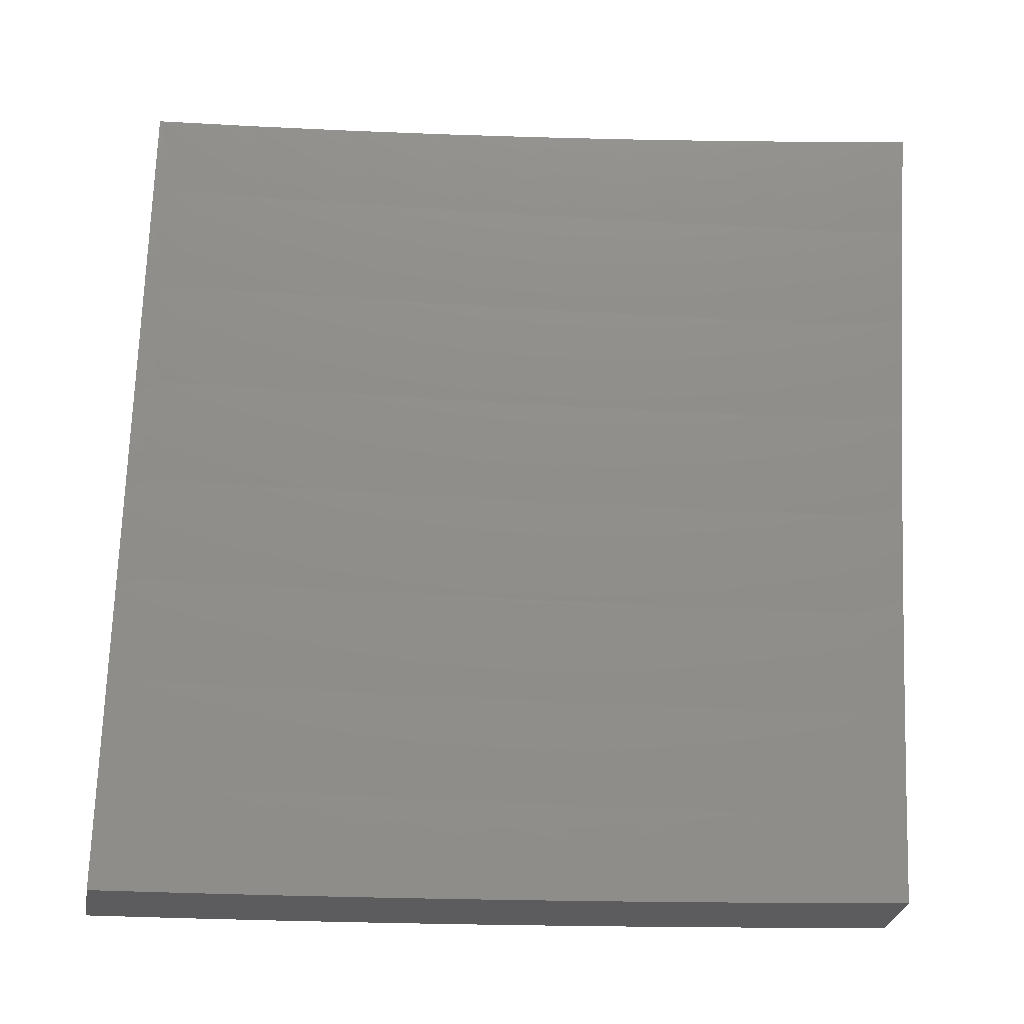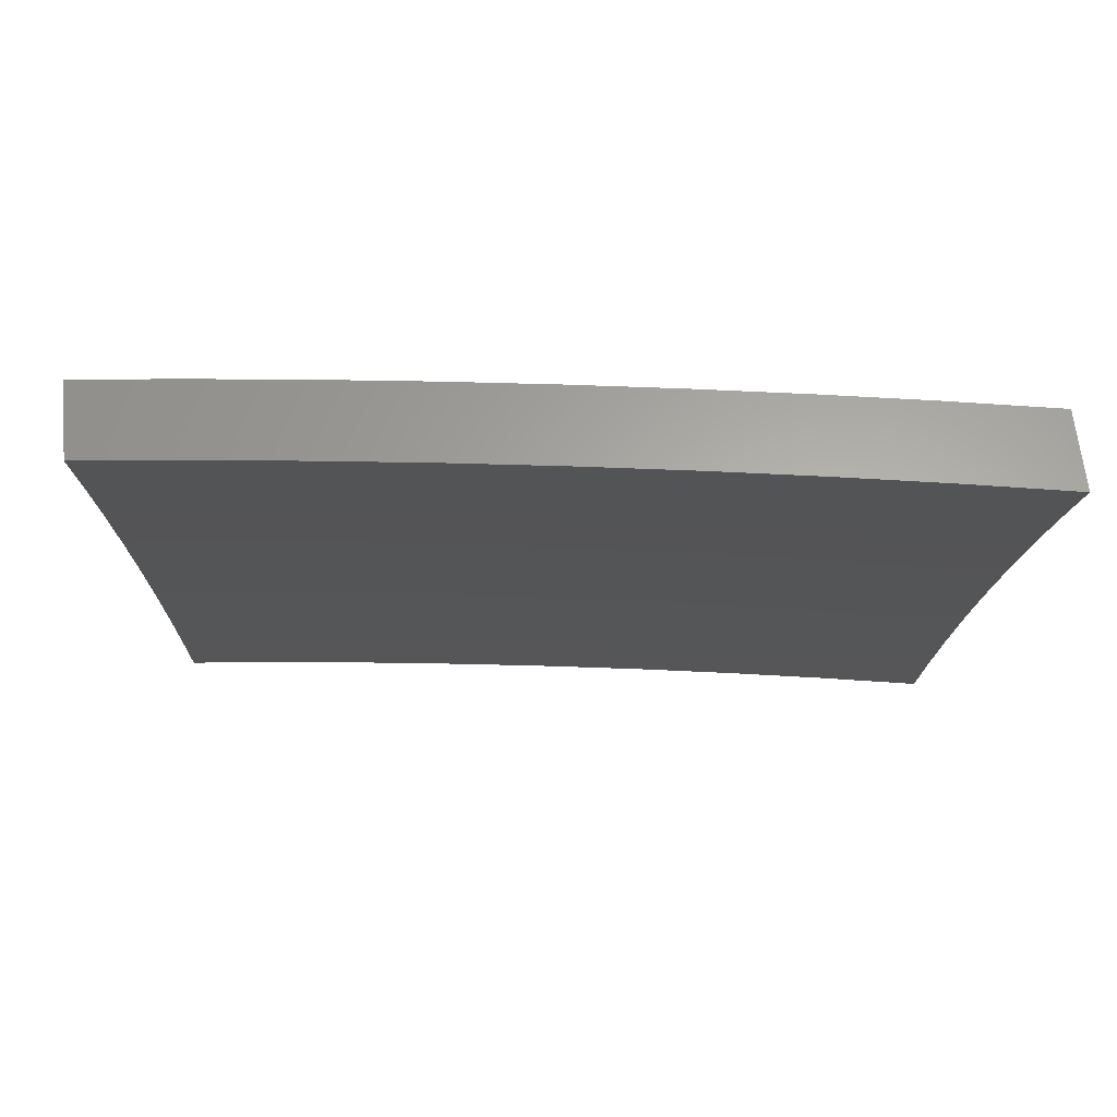
<metadata>
{"format":"stl","ext":"stl","renderer":"f3d","projection":"perspective","resolution":1024,"background":"white","views":[{"elev":-29.9,"azim":-100.1,"up":"+Y"},{"elev":62.7,"azim":-95.6,"up":"+Y"}]}
</metadata>
<code>
# stl→obj: 400 verts, 796 faces
v 10.63 2.876 1
v 10.62 2.905 1.031
v 10.6 3 1
v 10.62 2.904 1.062
v 10.59 3 1.126
v 10.62 2.904 1.093
v 10.61 2.903 1.124
v 10.65 2.773 1.124
v 10.65 2.773 1.155
v 10.68 2.643 1.155
v 10.68 2.643 1.186
v 10.71 2.513 1.186
v 10.71 2.512 1.217
v 10.74 2.383 1.217
v 10.74 2.383 1.248
v 10.76 2.253 1.248
v 10.76 2.253 1.279
v 10.79 2.124 1.279
v 10.79 2.123 1.31
v 10.82 2 1.251
v 10.8 2 1.376
v 10.66 2.776 1.031
v 10.67 2.752 1
v 10.69 2.646 1.031
v 10.7 2.628 1
v 10.73 2.517 1.031
v 10.73 2.503 1
v 10.76 2.387 1.031
v 10.76 2.378 1
v 10.79 2.258 1.031
v 10.79 2.252 1
v 10.81 2.129 1.031
v 10.82 2.126 1
v 10.84 2 1
v 10.81 2.128 1.062
v 10.83 2 1.126
v 10.81 2.127 1.093
v 10.8 2.127 1.124
v 10.78 2.257 1.093
v 10.78 2.256 1.124
v 10.75 2.386 1.093
v 10.75 2.385 1.124
v 10.72 2.515 1.093
v 10.72 2.515 1.124
v 10.69 2.645 1.093
v 10.68 2.644 1.124
v 10.65 2.774 1.093
v 10.8 2.126 1.186
v 10.8 2.126 1.155
v 10.79 2 1.501
v 10.77 2.12 1.435
v 10.77 2.121 1.404
v 10.78 2.122 1.373
v 10.75 2.251 1.373
v 10.75 2.251 1.342
v 10.73 2.38 1.342
v 10.73 2.381 1.31
v 10.7 2.51 1.31
v 10.7 2.511 1.279
v 10.67 2.64 1.279
v 10.67 2.641 1.248
v 10.64 2.77 1.248
v 10.64 2.771 1.217
v 10.6 2.9 1.217
v 10.61 2.901 1.186
v 10.57 3 1.251
v 10.77 2 1.626
v 10.76 2.117 1.56
v 10.76 2.118 1.529
v 10.76 2.119 1.498
v 10.74 2.247 1.498
v 10.74 2.248 1.466
v 10.71 2.377 1.466
v 10.71 2.378 1.435
v 10.68 2.507 1.435
v 10.69 2.508 1.404
v 10.65 2.637 1.404
v 10.66 2.638 1.373
v 10.62 2.767 1.373
v 10.63 2.768 1.342
v 10.59 2.897 1.342
v 10.59 2.898 1.31
v 10.56 3 1.376
v 10.75 2 1.751
v 10.74 2.114 1.686
v 10.75 2.116 1.623
v 10.73 2.246 1.56
v 10.73 2.247 1.529
v 10.7 2.375 1.529
v 10.71 2.376 1.498
v 10.68 2.505 1.498
v 10.68 2.506 1.466
v 10.65 2.635 1.466
v 10.65 2.636 1.435
v 10.62 2.765 1.435
v 10.62 2.766 1.404
v 10.58 2.895 1.404
v 10.59 2.896 1.373
v 10.73 2 1.876
v 10.72 2.11 1.811
v 10.73 2.112 1.748
v 10.71 2.242 1.686
v 10.72 2.244 1.623
v 10.69 2.373 1.623
v 10.7 2.374 1.56
v 10.67 2.503 1.56
v 10.67 2.504 1.529
v 10.64 2.633 1.529
v 10.64 2.634 1.498
v 10.61 2.763 1.498
v 10.61 2.764 1.466
v 10.58 2.893 1.466
v 10.58 2.894 1.435
v 10.54 3 1.501
v 10.71 2 2
v 10.7 2.106 1.937
v 10.71 2.108 1.874
v 10.69 2.238 1.811
v 10.7 2.24 1.748
v 10.67 2.369 1.748
v 10.68 2.371 1.686
v 10.65 2.499 1.686
v 10.66 2.501 1.623
v 10.63 2.63 1.623
v 10.64 2.632 1.56
v 10.6 2.761 1.56
v 10.61 2.762 1.529
v 10.57 2.891 1.529
v 10.57 2.892 1.498
v 10.68 2.126 2
v 10.67 2.234 1.937
v 10.68 2.236 1.874
v 10.65 2.364 1.874
v 10.66 2.367 1.811
v 10.63 2.495 1.811
v 10.64 2.497 1.748
v 10.61 2.626 1.748
v 10.62 2.628 1.686
v 10.58 2.756 1.686
v 10.59 2.759 1.623
v 10.56 2.887 1.623
v 10.57 2.89 1.56
v 10.52 3 1.626
v 10.66 2.252 2
v 10.64 2.362 1.937
v 10.62 2.493 1.874
v 10.6 2.623 1.811
v 10.58 2.754 1.748
v 10.55 2.885 1.686
v 10.63 2.378 2
v 10.61 2.49 1.937
v 10.59 2.621 1.874
v 10.57 2.752 1.811
v 10.54 2.883 1.748
v 10.5 3 1.751
v 10.6 2.503 2
v 10.58 2.618 1.937
v 10.56 2.749 1.874
v 10.53 2.88 1.811
v 10.57 2.628 2
v 10.55 2.747 1.937
v 10.52 2.877 1.874
v 10.48 3 1.876
v 10.53 2.752 2
v 10.51 2.875 1.937
v 10.5 2.876 2
v 10.46 3 2
v 10.66 2.775 1.062
v 10.69 2.645 1.062
v 10.72 2.516 1.062
v 10.75 2.387 1.062
v 10.78 2.257 1.062
v 10.61 2.902 1.155
v 10.64 2.772 1.186
v 10.6 2.9 1.248
v 10.6 2.899 1.279
v 10.63 2.769 1.31
v 10.66 2.638 1.342
v 10.69 2.509 1.373
v 10.72 2.379 1.404
v 10.74 2.249 1.435
v 10.77 2.12 1.466
v 10.63 2.769 1.279
v 10.68 2.642 1.217
v 10.7 2.512 1.248
v 10.73 2.382 1.279
v 10.76 2.252 1.31
v 10.78 2.122 1.342
v 10.67 2.639 1.31
v 10.71 2.514 1.155
v 10.74 2.385 1.155
v 10.77 2.255 1.155
v 10.69 2.509 1.342
v 10.74 2.384 1.186
v 10.77 2.254 1.217
v 10.79 2.124 1.248
v 10.72 2.38 1.373
v 10.77 2.255 1.186
v 10.75 2.25 1.404
v 10.8 2.125 1.217
v 10.91 2.126 1
v 10.9 2.128 1.031
v 10.93 2 1
v 10.9 2.128 1.062
v 10.92 2 1.126
v 10.9 2.127 1.093
v 10.9 2.127 1.124
v 10.87 2.256 1.124
v 10.87 2.255 1.155
v 10.84 2.384 1.155
v 10.83 2.384 1.186
v 10.8 2.513 1.186
v 10.8 2.512 1.217
v 10.77 2.641 1.217
v 10.77 2.641 1.248
v 10.73 2.77 1.248
v 10.73 2.769 1.279
v 10.69 2.898 1.279
v 10.69 2.897 1.31
v 10.67 3 1.251
v 10.65 3 1.376
v 10.88 2.252 1
v 10.88 2.258 1.031
v 10.88 2.257 1.062
v 10.85 2.386 1.062
v 10.84 2.386 1.093
v 10.81 2.515 1.093
v 10.81 2.514 1.124
v 10.78 2.644 1.124
v 10.77 2.643 1.155
v 10.74 2.772 1.155
v 10.74 2.771 1.186
v 10.7 2.901 1.186
v 10.7 2.9 1.217
v 10.7 2.899 1.248
v 10.85 2.378 1
v 10.85 2.387 1.031
v 10.82 2.516 1.062
v 10.78 2.644 1.093
v 10.74 2.773 1.124
v 10.7 2.902 1.155
v 10.68 3 1.126
v 10.82 2.503 1
v 10.82 2.516 1.031
v 10.78 2.645 1.062
v 10.75 2.774 1.093
v 10.71 2.902 1.124
v 10.79 2.628 1
v 10.79 2.646 1.031
v 10.75 2.774 1.062
v 10.71 2.903 1.093
v 10.76 2.752 1
v 10.75 2.775 1.031
v 10.71 2.904 1.062
v 10.73 2.876 1
v 10.72 2.905 1.031
v 10.69 3 1
v 10.64 3 1.501
v 10.68 2.894 1.435
v 10.68 2.895 1.404
v 10.68 2.896 1.373
v 10.72 2.766 1.373
v 10.72 2.767 1.342
v 10.76 2.638 1.342
v 10.76 2.639 1.31
v 10.79 2.51 1.31
v 10.79 2.511 1.279
v 10.83 2.382 1.279
v 10.83 2.382 1.248
v 10.86 2.253 1.248
v 10.86 2.254 1.217
v 10.89 2.125 1.217
v 10.89 2.126 1.186
v 10.91 2 1.251
v 10.62 3 1.626
v 10.66 2.889 1.56
v 10.66 2.89 1.529
v 10.67 2.892 1.498
v 10.7 2.763 1.498
v 10.71 2.764 1.466
v 10.74 2.635 1.466
v 10.74 2.636 1.435
v 10.78 2.507 1.435
v 10.78 2.508 1.404
v 10.81 2.379 1.404
v 10.81 2.379 1.373
v 10.84 2.251 1.373
v 10.85 2.251 1.342
v 10.87 2.123 1.342
v 10.88 2.123 1.31
v 10.89 2 1.376
v 10.6 3 1.751
v 10.64 2.885 1.686
v 10.65 2.887 1.623
v 10.7 2.761 1.56
v 10.7 2.762 1.529
v 10.73 2.633 1.529
v 10.74 2.634 1.498
v 10.77 2.505 1.498
v 10.77 2.506 1.466
v 10.8 2.377 1.466
v 10.81 2.378 1.435
v 10.84 2.249 1.435
v 10.84 2.25 1.404
v 10.87 2.121 1.404
v 10.87 2.122 1.373
v 10.58 3 1.876
v 10.63 2.88 1.811
v 10.63 2.883 1.748
v 10.68 2.756 1.686
v 10.69 2.759 1.623
v 10.72 2.63 1.623
v 10.73 2.632 1.56
v 10.76 2.503 1.56
v 10.77 2.504 1.529
v 10.8 2.375 1.529
v 10.8 2.376 1.498
v 10.83 2.247 1.498
v 10.83 2.248 1.466
v 10.86 2.12 1.466
v 10.86 2.12 1.435
v 10.88 2 1.501
v 10.56 3 2
v 10.61 2.875 1.937
v 10.62 2.877 1.874
v 10.66 2.752 1.811
v 10.67 2.754 1.748
v 10.7 2.626 1.748
v 10.71 2.628 1.686
v 10.74 2.499 1.686
v 10.75 2.501 1.623
v 10.78 2.373 1.623
v 10.79 2.374 1.56
v 10.82 2.246 1.56
v 10.82 2.247 1.529
v 10.85 2.118 1.529
v 10.86 2.119 1.498
v 10.59 2.876 2
v 10.63 2.752 2
v 10.64 2.747 1.937
v 10.66 2.628 2
v 10.68 2.618 1.937
v 10.69 2.503 2
v 10.71 2.49 1.937
v 10.72 2.378 2
v 10.74 2.362 1.937
v 10.75 2.252 2
v 10.77 2.234 1.937
v 10.78 2.126 2
v 10.79 2.107 1.937
v 10.8 2 2
v 10.82 2 1.876
v 10.84 2 1.751
v 10.81 2.11 1.811
v 10.8 2.109 1.874
v 10.86 2 1.626
v 10.83 2.114 1.686
v 10.82 2.112 1.748
v 10.79 2.238 1.811
v 10.78 2.236 1.874
v 10.75 2.365 1.874
v 10.85 2.117 1.56
v 10.84 2.116 1.623
v 10.8 2.242 1.686
v 10.79 2.24 1.748
v 10.77 2.369 1.748
v 10.76 2.367 1.811
v 10.73 2.495 1.811
v 10.72 2.493 1.874
v 10.68 2.621 1.874
v 10.87 2.256 1.093
v 10.89 2.126 1.155
v 10.86 2.255 1.186
v 10.88 2.124 1.248
v 10.88 2.124 1.279
v 10.85 2.252 1.31
v 10.82 2.38 1.342
v 10.78 2.508 1.373
v 10.75 2.637 1.404
v 10.71 2.765 1.435
v 10.67 2.893 1.466
v 10.85 2.253 1.279
v 10.81 2.244 1.623
v 10.84 2.385 1.124
v 10.83 2.383 1.217
v 10.8 2.511 1.248
v 10.76 2.64 1.279
v 10.72 2.768 1.31
v 10.69 2.896 1.342
v 10.82 2.381 1.31
v 10.78 2.371 1.686
v 10.81 2.514 1.155
v 10.79 2.509 1.342
v 10.74 2.497 1.748
v 10.77 2.642 1.186
v 10.75 2.637 1.373
v 10.69 2.623 1.811
v 10.73 2.771 1.217
v 10.71 2.766 1.404
v 10.65 2.749 1.874
f 1 2 3
f 3 2 4
f 3 4 5
f 5 4 6
f 5 6 7
f 7 6 8
f 7 8 9
f 9 8 10
f 9 10 11
f 11 10 12
f 11 12 13
f 13 12 14
f 13 14 15
f 15 14 16
f 15 16 17
f 17 16 18
f 17 18 19
f 19 18 20
f 19 20 21
f 2 1 22
f 22 1 23
f 22 23 24
f 24 23 25
f 24 25 26
f 26 25 27
f 26 27 28
f 28 27 29
f 28 29 30
f 30 29 31
f 30 31 32
f 32 31 33
f 32 33 34
f 32 34 35
f 35 34 36
f 35 36 37
f 37 36 38
f 37 38 39
f 39 38 40
f 39 40 41
f 41 40 42
f 41 42 43
f 43 42 44
f 43 44 45
f 45 44 46
f 45 46 47
f 47 46 8
f 47 8 6
f 20 48 36
f 36 48 49
f 36 49 38
f 38 49 40
f 50 51 21
f 21 51 52
f 21 52 53
f 53 52 54
f 53 54 55
f 55 54 56
f 55 56 57
f 57 56 58
f 57 58 59
f 59 58 60
f 59 60 61
f 61 60 62
f 61 62 63
f 63 62 64
f 63 64 65
f 65 64 66
f 65 66 5
f 67 68 50
f 50 68 69
f 50 69 70
f 70 69 71
f 70 71 72
f 72 71 73
f 72 73 74
f 74 73 75
f 74 75 76
f 76 75 77
f 76 77 78
f 78 77 79
f 78 79 80
f 80 79 81
f 80 81 82
f 82 81 83
f 82 83 66
f 84 85 67
f 67 85 86
f 67 86 68
f 68 86 87
f 68 87 88
f 88 87 89
f 88 89 90
f 90 89 91
f 90 91 92
f 92 91 93
f 92 93 94
f 94 93 95
f 94 95 96
f 96 95 97
f 96 97 98
f 98 97 83
f 98 83 81
f 99 100 84
f 84 100 101
f 84 101 85
f 85 101 102
f 85 102 103
f 103 102 104
f 103 104 105
f 105 104 106
f 105 106 107
f 107 106 108
f 107 108 109
f 109 108 110
f 109 110 111
f 111 110 112
f 111 112 113
f 113 112 114
f 113 114 83
f 115 116 99
f 99 116 117
f 99 117 100
f 100 117 118
f 100 118 119
f 119 118 120
f 119 120 121
f 121 120 122
f 121 122 123
f 123 122 124
f 123 124 125
f 125 124 126
f 125 126 127
f 127 126 128
f 127 128 129
f 129 128 114
f 129 114 112
f 115 130 116
f 116 130 131
f 116 131 132
f 132 131 133
f 132 133 134
f 134 133 135
f 134 135 136
f 136 135 137
f 136 137 138
f 138 137 139
f 138 139 140
f 140 139 141
f 140 141 142
f 142 141 143
f 142 143 114
f 130 144 131
f 131 144 145
f 131 145 133
f 133 145 146
f 133 146 135
f 135 146 147
f 135 147 137
f 137 147 148
f 137 148 139
f 139 148 149
f 139 149 141
f 141 149 143
f 144 150 145
f 145 150 151
f 145 151 146
f 146 151 152
f 146 152 147
f 147 152 153
f 147 153 148
f 148 153 154
f 148 154 149
f 149 154 155
f 149 155 143
f 150 156 151
f 151 156 157
f 151 157 152
f 152 157 158
f 152 158 153
f 153 158 159
f 153 159 154
f 154 159 155
f 156 160 157
f 157 160 161
f 157 161 158
f 158 161 162
f 158 162 159
f 159 162 163
f 159 163 155
f 160 164 161
f 161 164 165
f 161 165 162
f 162 165 163
f 164 166 165
f 165 166 167
f 165 167 163
f 47 6 4
f 4 2 168
f 168 2 22
f 168 22 169
f 169 22 24
f 169 24 170
f 170 24 26
f 170 26 171
f 171 26 28
f 171 28 172
f 172 28 30
f 172 30 35
f 35 30 32
f 65 5 173
f 173 5 7
f 173 7 9
f 65 173 174
f 174 173 9
f 174 9 11
f 64 175 66
f 66 175 176
f 66 176 82
f 82 176 177
f 82 177 80
f 80 177 178
f 80 178 78
f 78 178 179
f 78 179 76
f 76 179 180
f 76 180 74
f 74 180 181
f 74 181 72
f 72 181 182
f 72 182 70
f 70 182 50
f 64 62 175
f 175 62 183
f 175 183 176
f 176 183 177
f 113 83 97
f 96 98 79
f 79 98 81
f 111 113 95
f 95 113 97
f 142 114 128
f 127 129 110
f 110 129 112
f 140 142 126
f 126 142 128
f 45 47 168
f 168 47 4
f 45 168 169
f 10 8 46
f 65 174 63
f 63 174 184
f 63 184 61
f 61 184 185
f 61 185 59
f 59 185 186
f 59 186 57
f 57 186 187
f 57 187 55
f 55 187 188
f 55 188 53
f 53 188 21
f 184 174 11
f 62 60 183
f 183 60 189
f 183 189 177
f 177 189 178
f 94 96 77
f 77 96 79
f 109 111 93
f 93 111 95
f 125 127 108
f 108 127 110
f 138 140 124
f 124 140 126
f 43 45 169
f 43 169 170
f 10 46 190
f 190 46 44
f 190 44 191
f 191 44 42
f 191 42 192
f 192 42 40
f 192 40 49
f 185 184 13
f 13 184 11
f 60 58 189
f 189 58 193
f 189 193 178
f 178 193 179
f 92 94 75
f 75 94 77
f 107 109 91
f 91 109 93
f 123 125 106
f 106 125 108
f 136 138 122
f 122 138 124
f 41 43 170
f 41 170 171
f 10 190 12
f 12 190 194
f 12 194 14
f 14 194 195
f 14 195 16
f 16 195 196
f 16 196 18
f 18 196 20
f 194 190 191
f 186 185 15
f 15 185 13
f 58 56 193
f 193 56 197
f 193 197 179
f 179 197 180
f 90 92 73
f 73 92 75
f 105 107 89
f 89 107 91
f 121 123 104
f 104 123 106
f 134 136 120
f 120 136 122
f 39 41 171
f 39 171 172
f 194 191 198
f 198 191 192
f 198 192 48
f 48 192 49
f 187 186 17
f 17 186 15
f 56 54 197
f 197 54 199
f 197 199 180
f 180 199 181
f 88 90 71
f 71 90 73
f 103 105 87
f 87 105 89
f 119 121 102
f 102 121 104
f 132 134 118
f 118 134 120
f 37 39 172
f 37 172 35
f 194 198 195
f 195 198 200
f 195 200 196
f 196 200 20
f 200 198 48
f 188 187 19
f 19 187 17
f 54 52 199
f 199 52 51
f 199 51 181
f 181 51 182
f 68 88 69
f 69 88 71
f 85 103 86
f 86 103 87
f 100 119 101
f 101 119 102
f 116 132 117
f 117 132 118
f 20 200 48
f 21 188 19
f 50 182 51
f 201 202 203
f 203 202 204
f 203 204 205
f 205 204 206
f 205 206 207
f 207 206 208
f 207 208 209
f 209 208 210
f 209 210 211
f 211 210 212
f 211 212 213
f 213 212 214
f 213 214 215
f 215 214 216
f 215 216 217
f 217 216 218
f 217 218 219
f 219 218 220
f 219 220 221
f 201 222 202
f 202 222 223
f 202 223 224
f 224 223 225
f 224 225 226
f 226 225 227
f 226 227 228
f 228 227 229
f 228 229 230
f 230 229 231
f 230 231 232
f 232 231 233
f 232 233 234
f 234 233 220
f 234 220 235
f 235 220 218
f 235 218 216
f 222 236 223
f 223 236 237
f 223 237 225
f 225 237 238
f 225 238 227
f 227 238 239
f 227 239 229
f 229 239 240
f 229 240 231
f 231 240 241
f 231 241 233
f 233 241 242
f 233 242 220
f 236 243 237
f 237 243 244
f 237 244 238
f 238 244 245
f 238 245 239
f 239 245 246
f 239 246 240
f 240 246 247
f 240 247 241
f 241 247 242
f 243 248 244
f 244 248 249
f 244 249 245
f 245 249 250
f 245 250 246
f 246 250 251
f 246 251 247
f 247 251 242
f 248 252 249
f 249 252 253
f 249 253 250
f 250 253 254
f 250 254 251
f 251 254 242
f 252 255 253
f 253 255 256
f 253 256 254
f 254 256 257
f 254 257 242
f 255 257 256
f 258 259 221
f 221 259 260
f 221 260 261
f 261 260 262
f 261 262 263
f 263 262 264
f 263 264 265
f 265 264 266
f 265 266 267
f 267 266 268
f 267 268 269
f 269 268 270
f 269 270 271
f 271 270 272
f 271 272 273
f 273 272 274
f 273 274 205
f 275 276 258
f 258 276 277
f 258 277 278
f 278 277 279
f 278 279 280
f 280 279 281
f 280 281 282
f 282 281 283
f 282 283 284
f 284 283 285
f 284 285 286
f 286 285 287
f 286 287 288
f 288 287 289
f 288 289 290
f 290 289 291
f 290 291 274
f 292 293 275
f 275 293 294
f 275 294 276
f 276 294 295
f 276 295 296
f 296 295 297
f 296 297 298
f 298 297 299
f 298 299 300
f 300 299 301
f 300 301 302
f 302 301 303
f 302 303 304
f 304 303 305
f 304 305 306
f 306 305 291
f 306 291 289
f 307 308 292
f 292 308 309
f 292 309 293
f 293 309 310
f 293 310 311
f 311 310 312
f 311 312 313
f 313 312 314
f 313 314 315
f 315 314 316
f 315 316 317
f 317 316 318
f 317 318 319
f 319 318 320
f 319 320 321
f 321 320 322
f 321 322 291
f 323 324 307
f 307 324 325
f 307 325 308
f 308 325 326
f 308 326 327
f 327 326 328
f 327 328 329
f 329 328 330
f 329 330 331
f 331 330 332
f 331 332 333
f 333 332 334
f 333 334 335
f 335 334 336
f 335 336 337
f 337 336 322
f 337 322 320
f 323 338 324
f 324 338 339
f 324 339 340
f 340 339 341
f 340 341 342
f 342 341 343
f 342 343 344
f 344 343 345
f 344 345 346
f 346 345 347
f 346 347 348
f 348 347 349
f 348 349 350
f 350 349 351
f 350 351 352
f 353 354 352
f 352 354 355
f 352 355 350
f 350 355 348
f 356 357 353
f 353 357 358
f 353 358 354
f 354 358 359
f 354 359 360
f 360 359 361
f 360 361 346
f 346 361 344
f 322 362 356
f 356 362 363
f 356 363 357
f 357 363 364
f 357 364 365
f 365 364 366
f 365 366 367
f 367 366 368
f 367 368 369
f 369 368 370
f 369 370 342
f 342 370 340
f 202 224 204
f 204 224 371
f 204 371 206
f 206 371 208
f 273 205 372
f 372 205 207
f 372 207 209
f 273 372 373
f 373 372 209
f 373 209 211
f 272 374 274
f 274 374 375
f 274 375 290
f 290 375 376
f 290 376 288
f 288 376 377
f 288 377 286
f 286 377 378
f 286 378 284
f 284 378 379
f 284 379 282
f 282 379 380
f 282 380 280
f 280 380 381
f 280 381 278
f 278 381 258
f 272 270 374
f 374 270 382
f 374 382 375
f 375 382 376
f 321 291 305
f 304 306 287
f 287 306 289
f 319 321 303
f 303 321 305
f 362 322 336
f 335 337 318
f 318 337 320
f 336 334 362
f 362 334 383
f 362 383 363
f 363 383 364
f 359 358 365
f 365 358 357
f 348 355 360
f 360 355 354
f 224 226 371
f 371 226 384
f 371 384 208
f 208 384 210
f 273 373 271
f 271 373 385
f 271 385 269
f 269 385 386
f 269 386 267
f 267 386 387
f 267 387 265
f 265 387 388
f 265 388 263
f 263 388 389
f 263 389 261
f 261 389 221
f 385 373 211
f 270 268 382
f 382 268 390
f 382 390 376
f 376 390 377
f 302 304 285
f 285 304 287
f 317 319 301
f 301 319 303
f 333 335 316
f 316 335 318
f 334 332 383
f 383 332 391
f 383 391 364
f 364 391 366
f 361 359 367
f 367 359 365
f 346 348 360
f 226 228 384
f 384 228 392
f 384 392 210
f 210 392 212
f 386 385 213
f 213 385 211
f 268 266 390
f 390 266 393
f 390 393 377
f 377 393 378
f 300 302 283
f 283 302 285
f 315 317 299
f 299 317 301
f 331 333 314
f 314 333 316
f 332 330 391
f 391 330 394
f 391 394 366
f 366 394 368
f 344 361 369
f 369 361 367
f 228 230 392
f 392 230 395
f 392 395 212
f 212 395 214
f 387 386 215
f 215 386 213
f 266 264 393
f 393 264 396
f 393 396 378
f 378 396 379
f 298 300 281
f 281 300 283
f 313 315 297
f 297 315 299
f 329 331 312
f 312 331 314
f 330 328 394
f 394 328 397
f 394 397 368
f 368 397 370
f 342 344 369
f 230 232 395
f 395 232 398
f 395 398 214
f 214 398 216
f 388 387 217
f 217 387 215
f 264 262 396
f 396 262 399
f 396 399 379
f 379 399 380
f 296 298 279
f 279 298 281
f 311 313 295
f 295 313 297
f 327 329 310
f 310 329 312
f 328 326 397
f 397 326 400
f 397 400 370
f 370 400 340
f 235 216 398
f 235 398 234
f 234 398 232
f 389 388 219
f 219 388 217
f 262 260 399
f 399 260 259
f 399 259 380
f 380 259 381
f 276 296 277
f 277 296 279
f 293 311 294
f 294 311 295
f 308 327 309
f 309 327 310
f 324 340 400
f 324 400 325
f 325 400 326
f 221 389 219
f 258 381 259
f 115 99 351
f 351 99 84
f 351 84 352
f 352 84 67
f 352 67 353
f 353 67 50
f 353 50 356
f 356 50 21
f 356 21 322
f 322 21 20
f 322 20 291
f 291 20 36
f 291 36 274
f 274 36 34
f 274 34 205
f 205 34 203
f 203 34 201
f 201 34 33
f 201 33 222
f 222 33 31
f 222 31 236
f 236 31 243
f 243 31 29
f 243 29 248
f 248 29 27
f 248 27 252
f 252 27 25
f 252 25 255
f 255 25 23
f 255 23 257
f 257 23 1
f 257 1 3
f 167 166 323
f 323 166 164
f 323 164 338
f 338 164 160
f 338 160 339
f 339 160 156
f 339 156 341
f 341 156 150
f 341 150 343
f 343 150 144
f 343 144 345
f 345 144 347
f 347 144 130
f 347 130 349
f 349 130 115
f 349 115 351
f 5 220 3
f 3 220 242
f 3 242 257
f 220 5 221
f 221 5 66
f 221 66 258
f 258 66 83
f 258 83 275
f 275 83 114
f 275 114 292
f 292 114 143
f 292 143 307
f 307 143 155
f 307 155 323
f 323 155 163
f 323 163 167

</code>
